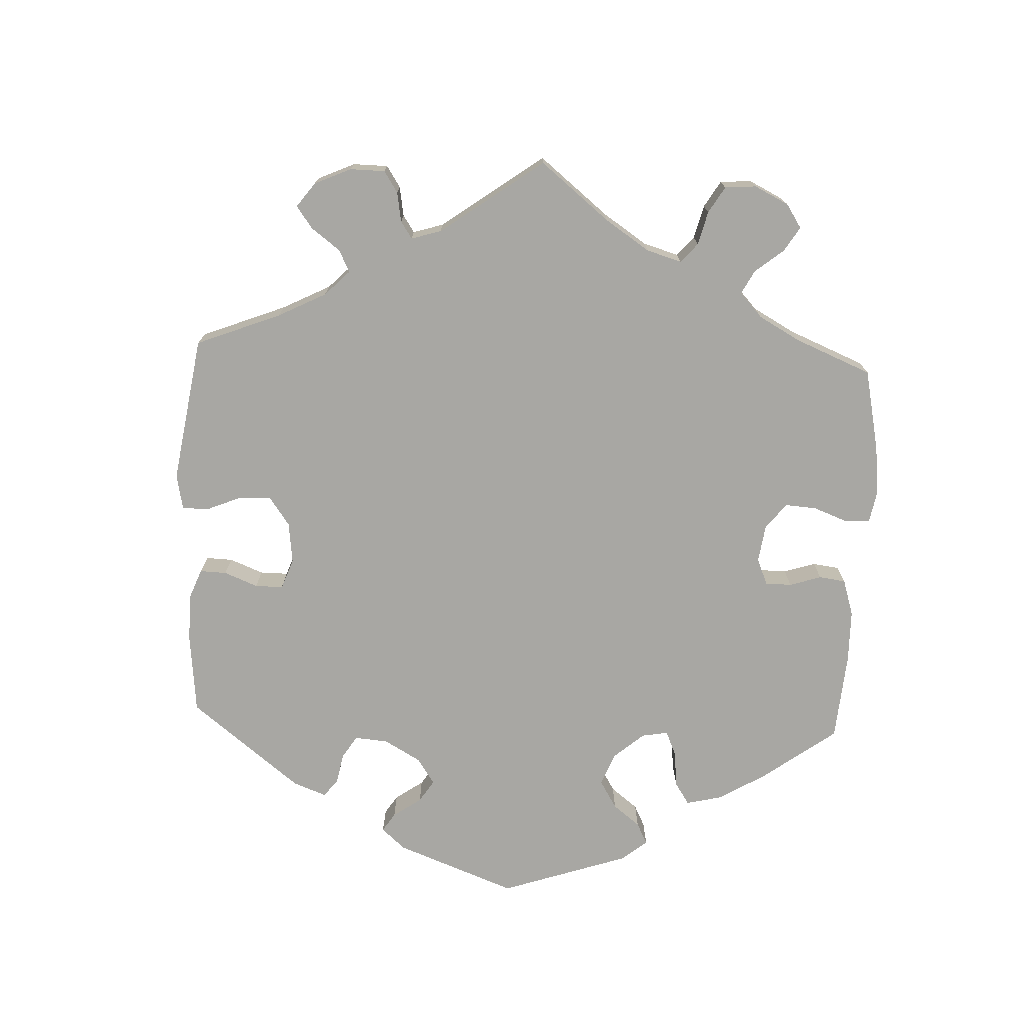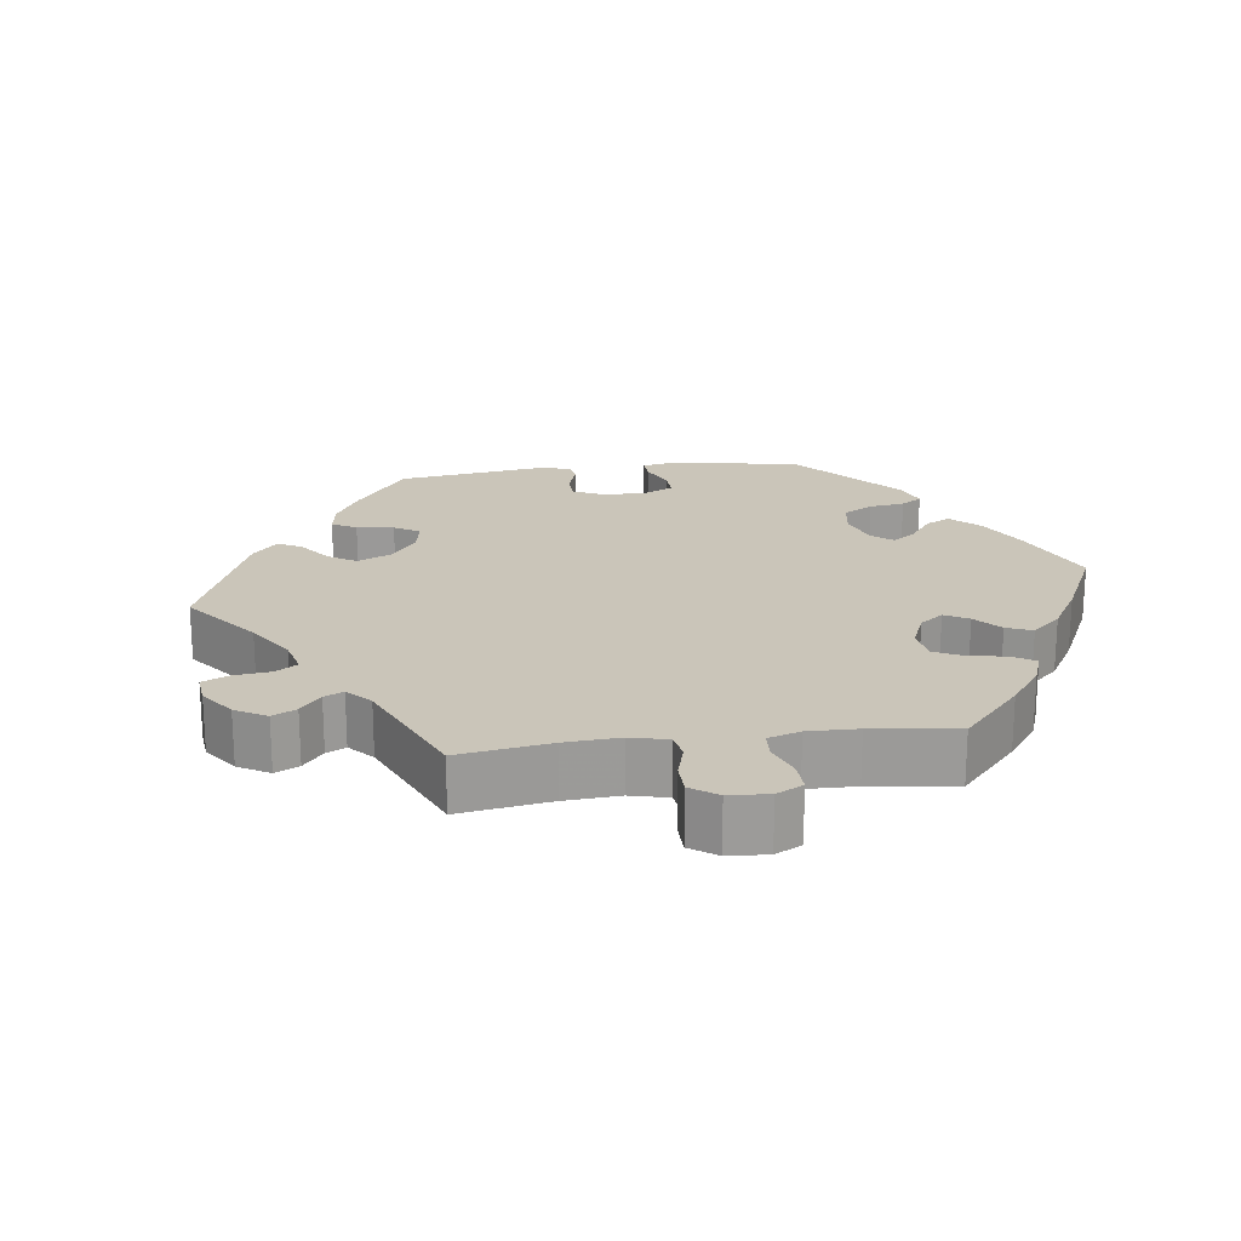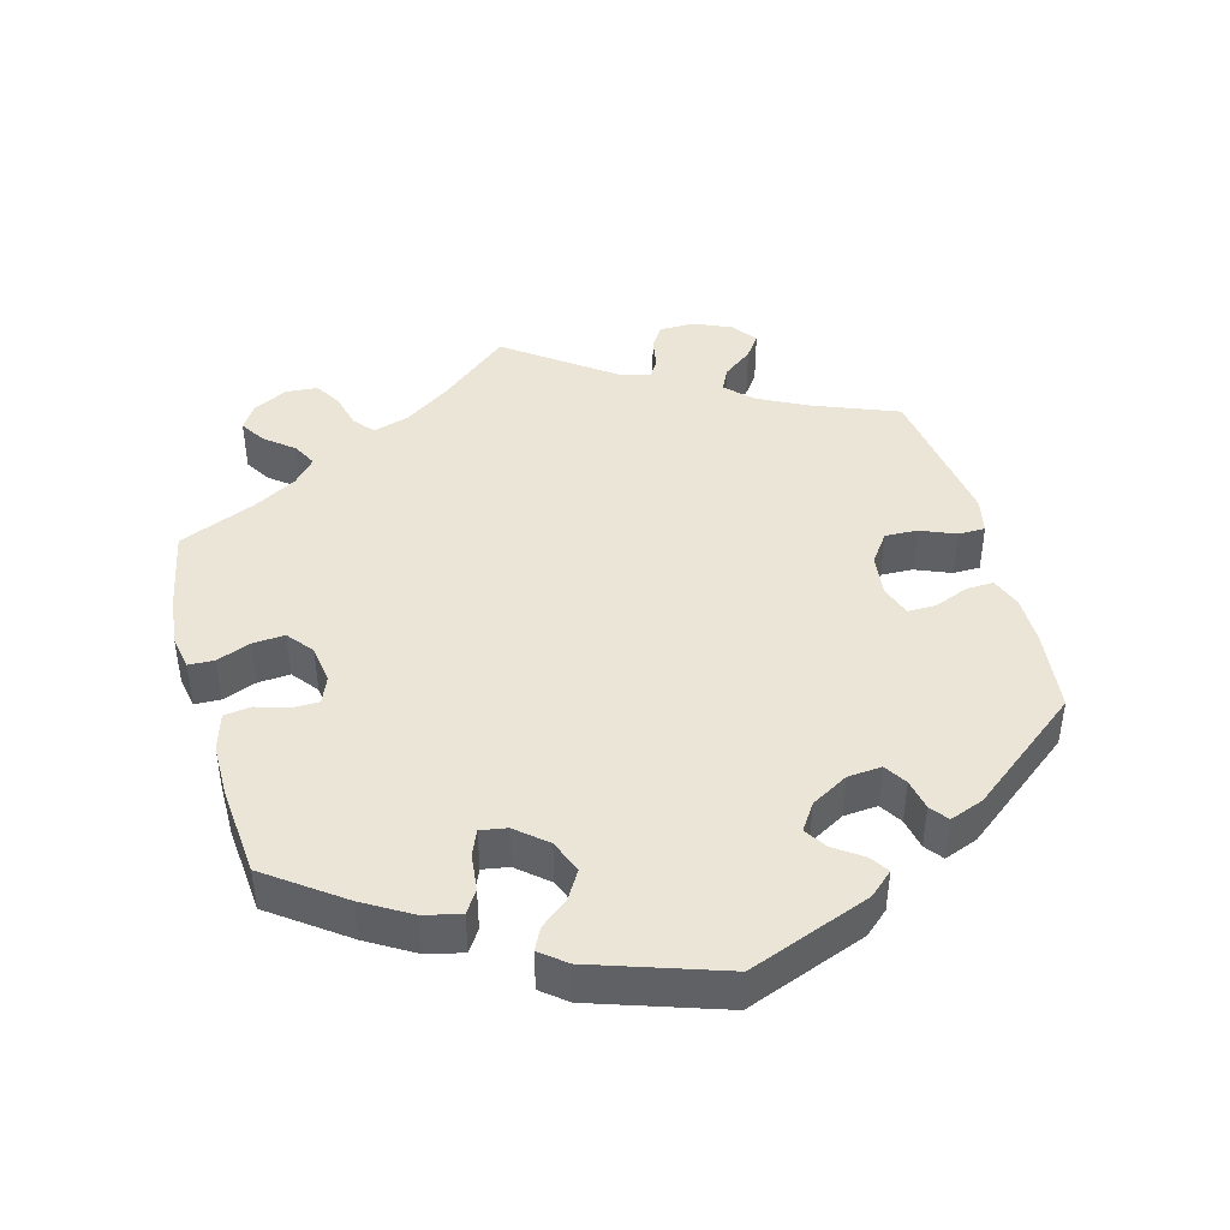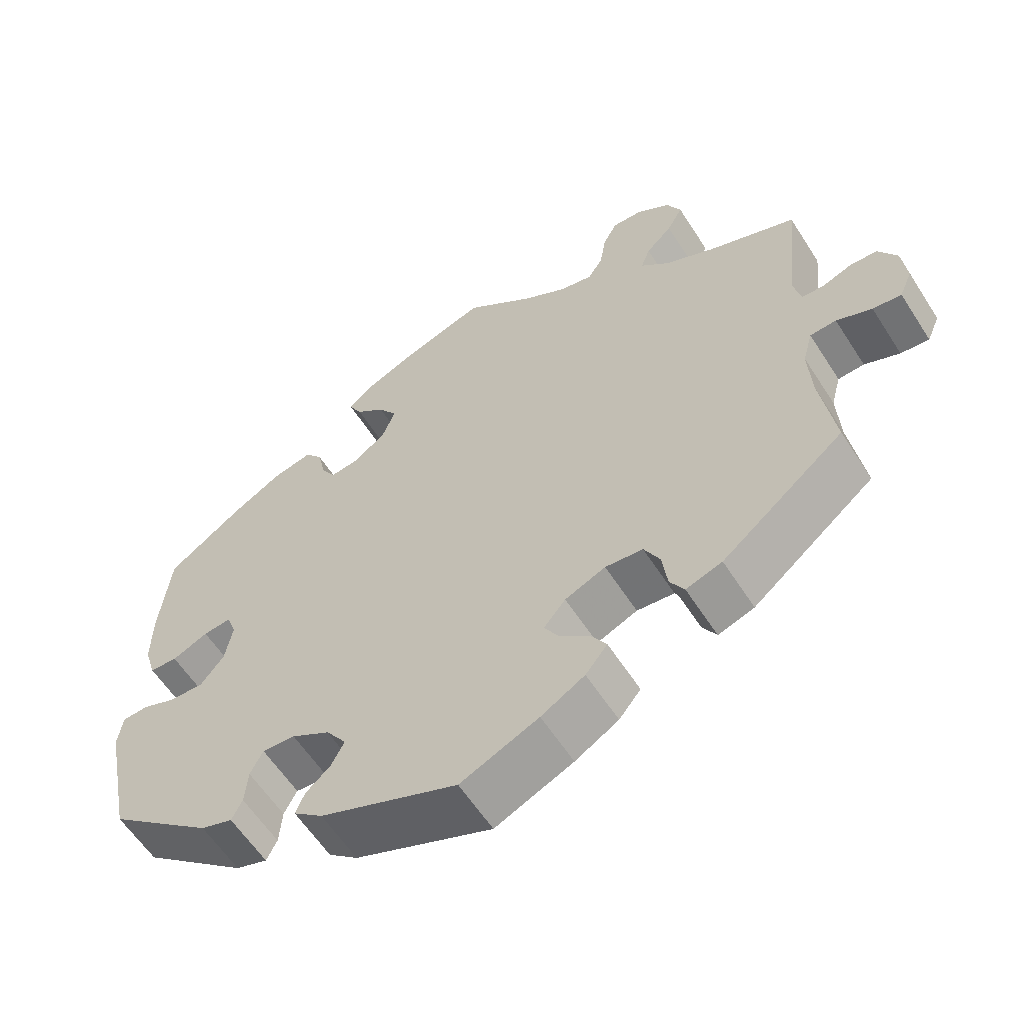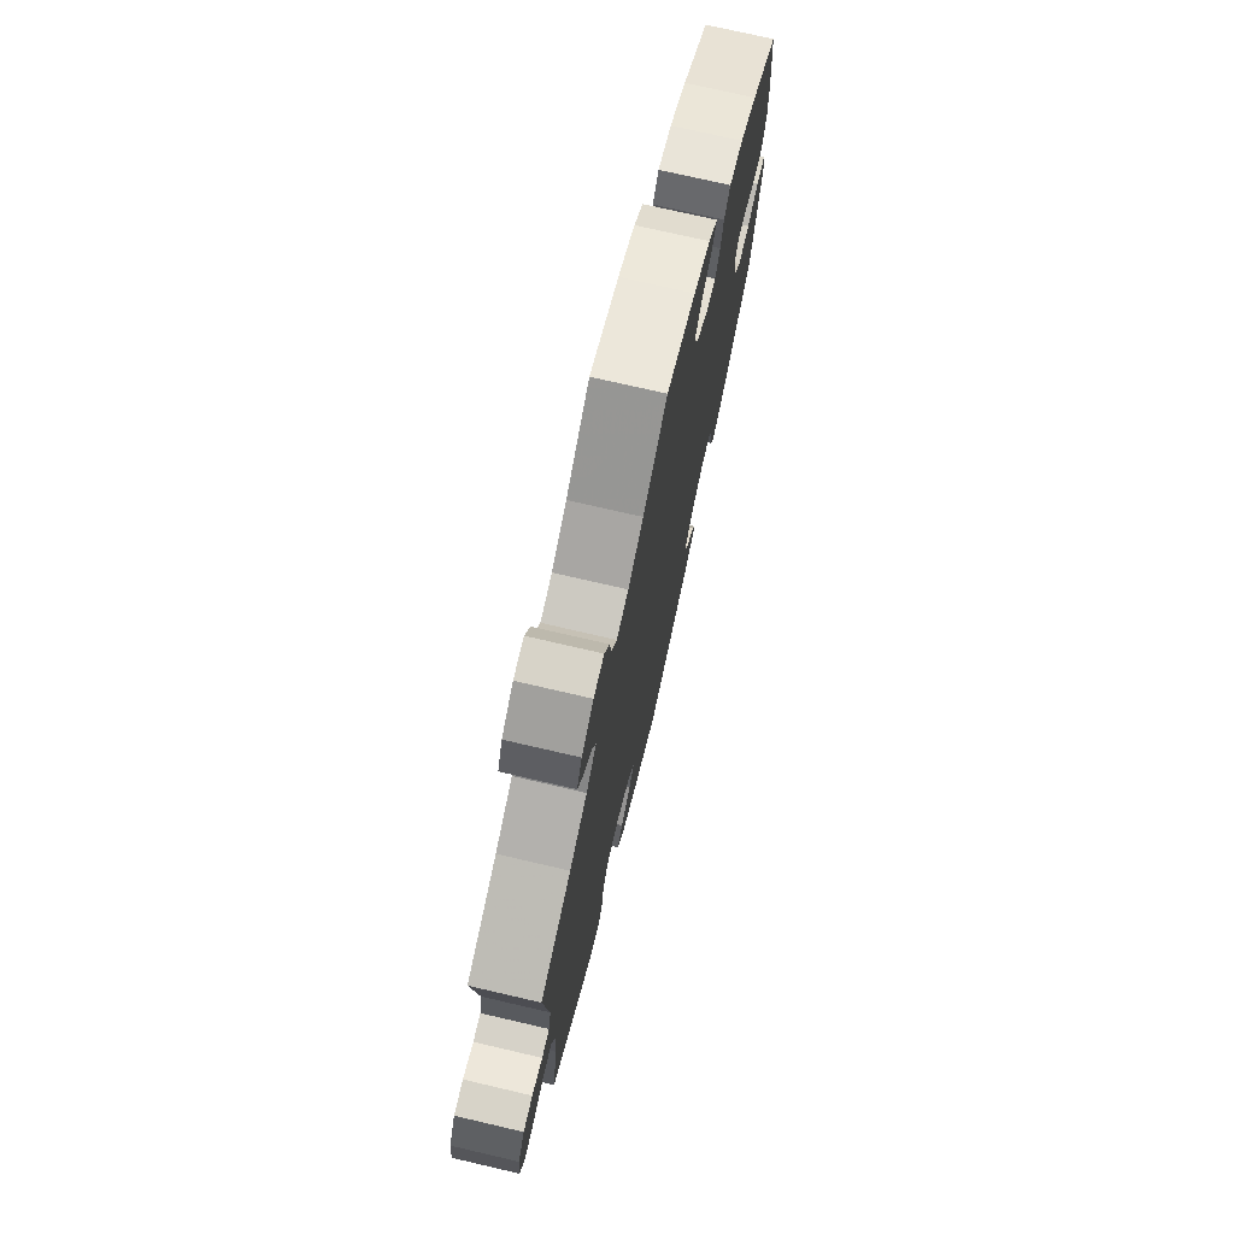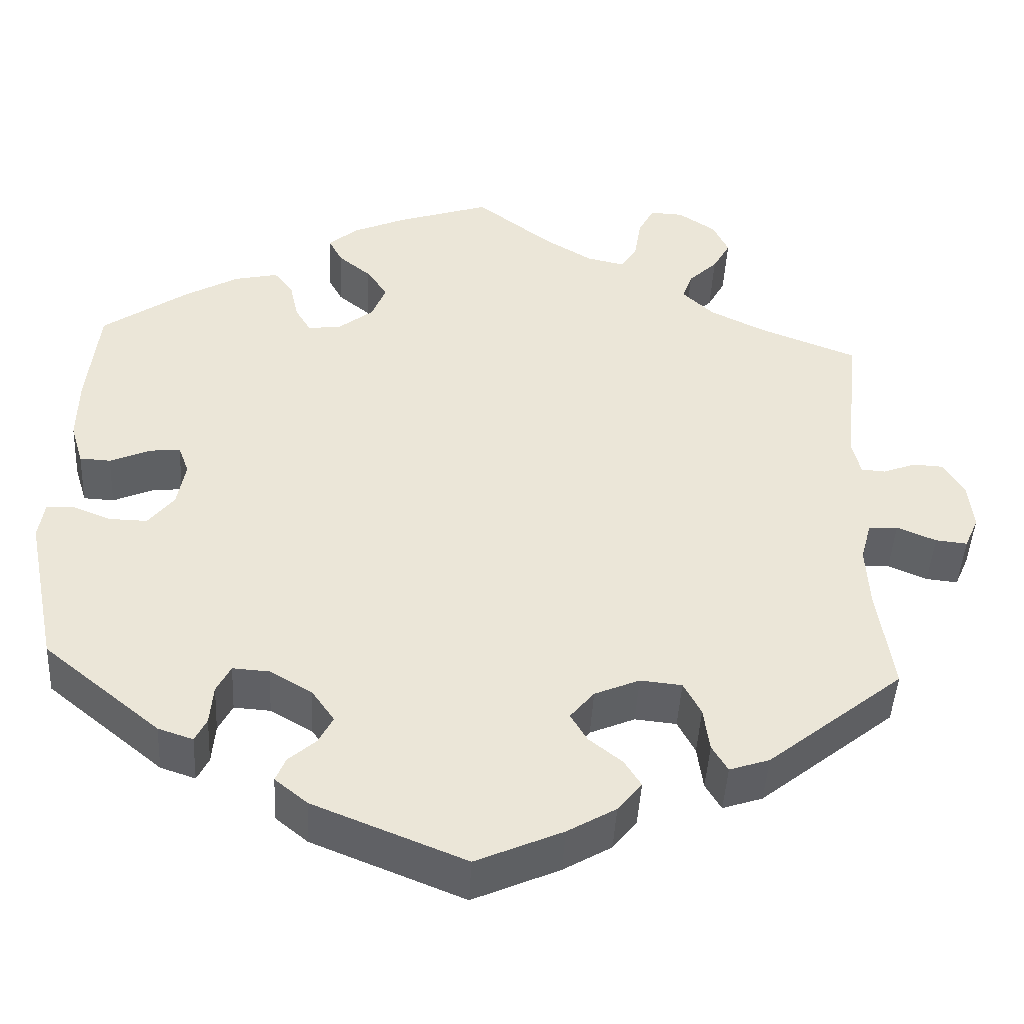
<metadata>
{"format":"obj","ext":"obj","renderer":"f3d","projection":"perspective","resolution":1024,"background":"white","views":[{"elev":-74.5,"azim":-62.6,"up":"+Y"},{"elev":20.7,"azim":-37.3,"up":"+Y"},{"elev":44.0,"azim":104.6,"up":"+Y"},{"elev":-59.4,"azim":-147.5,"up":"+Z"},{"elev":73.8,"azim":-76.9,"up":"+Z"},{"elev":-45.2,"azim":177.0,"up":"+Z"}]}
</metadata>
<code>
v -0.384 0.07 0.334
v -0.317 0.07 0.367
v -0.279 0.07 0.403
v -0.291 0.07 0.437
v -0.326 0.07 0.471
v -0.347 0.07 0.509
v -0.328 0.07 0.549
v -0.283 0.07 0.579
v -0.243 0.07 0.581
v -0.224 0.07 0.545
v -0.216 0.07 0.494
v -0.196 0.07 0.462
v -0.151 0.07 0.472
v -0.093 0.07 0.507
v -0.001 0.07 0.578
v 0.111 0.07 0.541
v 0.175 0.07 0.513
v 0.21 0.07 0.483
v 0.193 0.07 0.451
v 0.154 0.07 0.419
v 0.129 0.07 0.382
v 0.146 0.07 0.339
v 0.188 0.07 0.306
v 0.228 0.07 0.301
v 0.247 0.07 0.333
v 0.257 0.07 0.379
v 0.28 0.07 0.409
v 0.333 0.07 0.397
v 0.398 0.07 0.36
v 0.5 0.07 0.289
v 0.514 0.07 0.16
v 0.515 0.07 0.083
v 0.5 0.07 0.033
v 0.463 0.07 0.031
v 0.415 0.07 0.052
v 0.378 0.07 0.056
v 0.365 0.07 0.021
v 0.375 0.07 -0.034
v 0.406 0.07 -0.073
v 0.452 0.07 -0.072
v 0.497 0.07 -0.054
v 0.531 0.07 -0.056
v 0.538 0.07 -0.101
v 0.5 0.07 -0.289
v 0.36 0.07 -0.404
v 0.318 0.07 -0.418
v 0.304 0.07 -0.39
v 0.3 0.07 -0.342
v 0.283 0.07 -0.309
v 0.239 0.07 -0.312
v 0.188 0.07 -0.342
v 0.161 0.07 -0.381
v 0.178 0.07 -0.414
v 0.211 0.07 -0.443
v 0.223 0.07 -0.472
v 0.184 0.07 -0.504
v 0.001 0.07 -0.578
v -0.103 0.07 -0.532
v -0.161 0.07 -0.498
v -0.19 0.07 -0.462
v -0.17 0.07 -0.43
v -0.13 0.07 -0.398
v -0.11 0.07 -0.364
v -0.139 0.07 -0.329
v -0.193 0.07 -0.306
v -0.243 0.07 -0.311
v -0.264 0.07 -0.351
v -0.271 0.07 -0.404
v -0.29 0.07 -0.436
v -0.338 0.07 -0.42
v -0.501 0.07 -0.289
v -0.482 0.07 -0.162
v -0.478 0.07 -0.086
v -0.491 0.07 -0.038
v -0.526 0.07 -0.036
v -0.573 0.07 -0.056
v -0.611 0.07 -0.06
v -0.628 0.07 -0.021
v -0.622 0.07 0.036
v -0.597 0.07 0.078
v -0.561 0.07 0.08
v -0.521 0.07 0.065
v -0.492 0.07 0.067
v -0.482 0.07 0.11
v -0.501 0.07 0.289
v -0.384 0 0.334
v -0.317 0 0.367
v -0.279 0 0.403
v -0.291 0 0.437
v -0.326 0 0.471
v -0.347 0 0.509
v -0.328 0 0.549
v -0.283 0 0.579
v -0.243 0 0.581
v -0.224 0 0.545
v -0.216 0 0.494
v -0.196 0 0.462
v -0.151 0 0.472
v -0.093 0 0.507
v -0.001 0 0.578
v 0.111 0 0.541
v 0.175 0 0.513
v 0.21 0 0.483
v 0.193 0 0.451
v 0.154 0 0.419
v 0.129 0 0.382
v 0.146 0 0.339
v 0.188 0 0.306
v 0.228 0 0.301
v 0.247 0 0.333
v 0.257 0 0.379
v 0.28 0 0.409
v 0.333 0 0.397
v 0.398 0 0.36
v 0.5 0 0.289
v 0.514 0 0.16
v 0.515 0 0.083
v 0.5 0 0.033
v 0.463 0 0.031
v 0.415 0 0.052
v 0.378 0 0.056
v 0.365 0 0.021
v 0.375 0 -0.034
v 0.406 0 -0.073
v 0.452 0 -0.072
v 0.497 0 -0.054
v 0.531 0 -0.056
v 0.538 0 -0.101
v 0.5 0 -0.289
v 0.36 0 -0.404
v 0.318 0 -0.418
v 0.304 0 -0.39
v 0.3 0 -0.342
v 0.283 0 -0.309
v 0.239 0 -0.312
v 0.188 0 -0.342
v 0.161 0 -0.381
v 0.178 0 -0.414
v 0.211 0 -0.443
v 0.223 0 -0.472
v 0.184 0 -0.504
v 0.001 0 -0.578
v -0.103 0 -0.532
v -0.161 0 -0.498
v -0.19 0 -0.462
v -0.17 0 -0.43
v -0.13 0 -0.398
v -0.11 0 -0.364
v -0.139 0 -0.329
v -0.193 0 -0.306
v -0.243 0 -0.311
v -0.264 0 -0.351
v -0.271 0 -0.404
v -0.29 0 -0.436
v -0.338 0 -0.42
v -0.501 0 -0.289
v -0.482 0 -0.162
v -0.478 0 -0.086
v -0.491 0 -0.038
v -0.526 0 -0.036
v -0.573 0 -0.056
v -0.611 0 -0.06
v -0.628 0 -0.021
v -0.622 0 0.036
v -0.597 0 0.078
v -0.561 0 0.08
v -0.521 0 0.065
v -0.492 0 0.067
v -0.482 0 0.11
v -0.501 0 0.289
f 84 85 1
f 83 84 1 2
f 79 80 81 82
f 79 82 83
f 78 79 83
f 75 76 77 78
f 74 75 78 83
f 73 74 83 2
f 69 70 71 72
f 67 68 69 72
f 66 67 72 73
f 65 66 73 2
f 59 60 61 62
f 59 62 63
f 58 59 63
f 57 58 63
f 56 57 63
f 53 54 55 56
f 52 53 56 63
f 51 52 63 64
f 45 46 47 48
f 45 48 49
f 44 45 49
f 43 44 49 50
f 40 41 42 43
f 39 40 43 50
f 32 33 34 35
f 32 35 36
f 31 32 36
f 30 31 36
f 29 30 36
f 28 29 36 37
f 25 26 27 28
f 24 25 28 37
f 17 18 19 20
f 17 20 21
f 14 15 16 17
f 13 14 17 21
f 12 13 21 22
f 8 9 10 11
f 8 11 12
f 7 8 12
f 4 5 6 7
f 3 4 7 12
f 38 39 50 51
f 23 24 37 38
f 38 51 64 65
f 22 23 38 65
f 12 22 65
f 2 3 12 65
f 86 170 169
f 87 86 169 168
f 167 166 165 164
f 168 167 164
f 168 164 163
f 163 162 161 160
f 168 163 160 159
f 87 168 159 158
f 157 156 155 154
f 157 154 153 152
f 158 157 152 151
f 87 158 151 150
f 147 146 145 144
f 148 147 144
f 148 144 143
f 148 143 142
f 148 142 141
f 141 140 139 138
f 148 141 138 137
f 149 148 137 136
f 133 132 131 130
f 134 133 130
f 134 130 129
f 135 134 129 128
f 128 127 126 125
f 135 128 125 124
f 120 119 118 117
f 121 120 117
f 121 117 116
f 121 116 115
f 121 115 114
f 122 121 114 113
f 113 112 111 110
f 122 113 110 109
f 105 104 103 102
f 106 105 102
f 102 101 100 99
f 106 102 99 98
f 107 106 98 97
f 96 95 94 93
f 97 96 93
f 97 93 92
f 92 91 90 89
f 97 92 89 88
f 136 135 124 123
f 123 122 109 108
f 150 149 136 123
f 150 123 108 107
f 150 107 97
f 150 97 88 87
f 1 86 87 2
f 2 87 88 3
f 3 88 89 4
f 4 89 90 5
f 5 90 91 6
f 6 91 92 7
f 7 92 93 8
f 8 93 94 9
f 9 94 95 10
f 10 95 96 11
f 11 96 97 12
f 12 97 98 13
f 13 98 99 14
f 14 99 100 15
f 15 100 101 16
f 16 101 102 17
f 17 102 103 18
f 18 103 104 19
f 19 104 105 20
f 20 105 106 21
f 21 106 107 22
f 22 107 108 23
f 23 108 109 24
f 24 109 110 25
f 25 110 111 26
f 26 111 112 27
f 27 112 113 28
f 28 113 114 29
f 29 114 115 30
f 30 115 116 31
f 31 116 117 32
f 32 117 118 33
f 33 118 119 34
f 34 119 120 35
f 35 120 121 36
f 36 121 122 37
f 37 122 123 38
f 38 123 124 39
f 39 124 125 40
f 40 125 126 41
f 41 126 127 42
f 42 127 128 43
f 43 128 129 44
f 44 129 130 45
f 45 130 131 46
f 46 131 132 47
f 47 132 133 48
f 48 133 134 49
f 49 134 135 50
f 50 135 136 51
f 51 136 137 52
f 52 137 138 53
f 53 138 139 54
f 54 139 140 55
f 55 140 141 56
f 56 141 142 57
f 57 142 143 58
f 58 143 144 59
f 59 144 145 60
f 60 145 146 61
f 61 146 147 62
f 62 147 148 63
f 63 148 149 64
f 64 149 150 65
f 65 150 151 66
f 66 151 152 67
f 67 152 153 68
f 68 153 154 69
f 69 154 155 70
f 70 155 156 71
f 71 156 157 72
f 72 157 158 73
f 73 158 159 74
f 74 159 160 75
f 75 160 161 76
f 76 161 162 77
f 77 162 163 78
f 78 163 164 79
f 79 164 165 80
f 80 165 166 81
f 81 166 167 82
f 82 167 168 83
f 83 168 169 84
f 84 169 170 85
f 85 170 86 1

</code>
